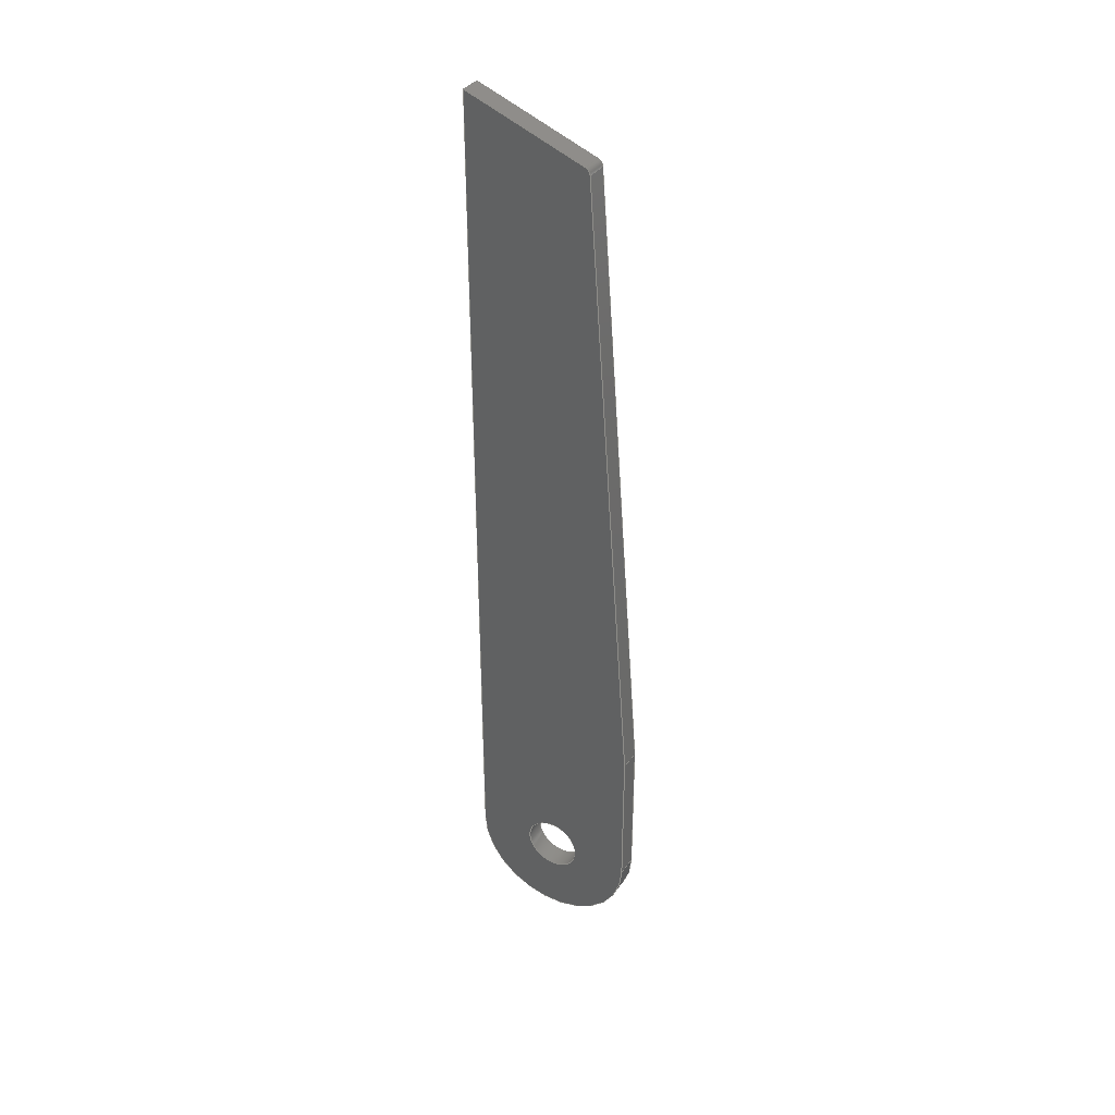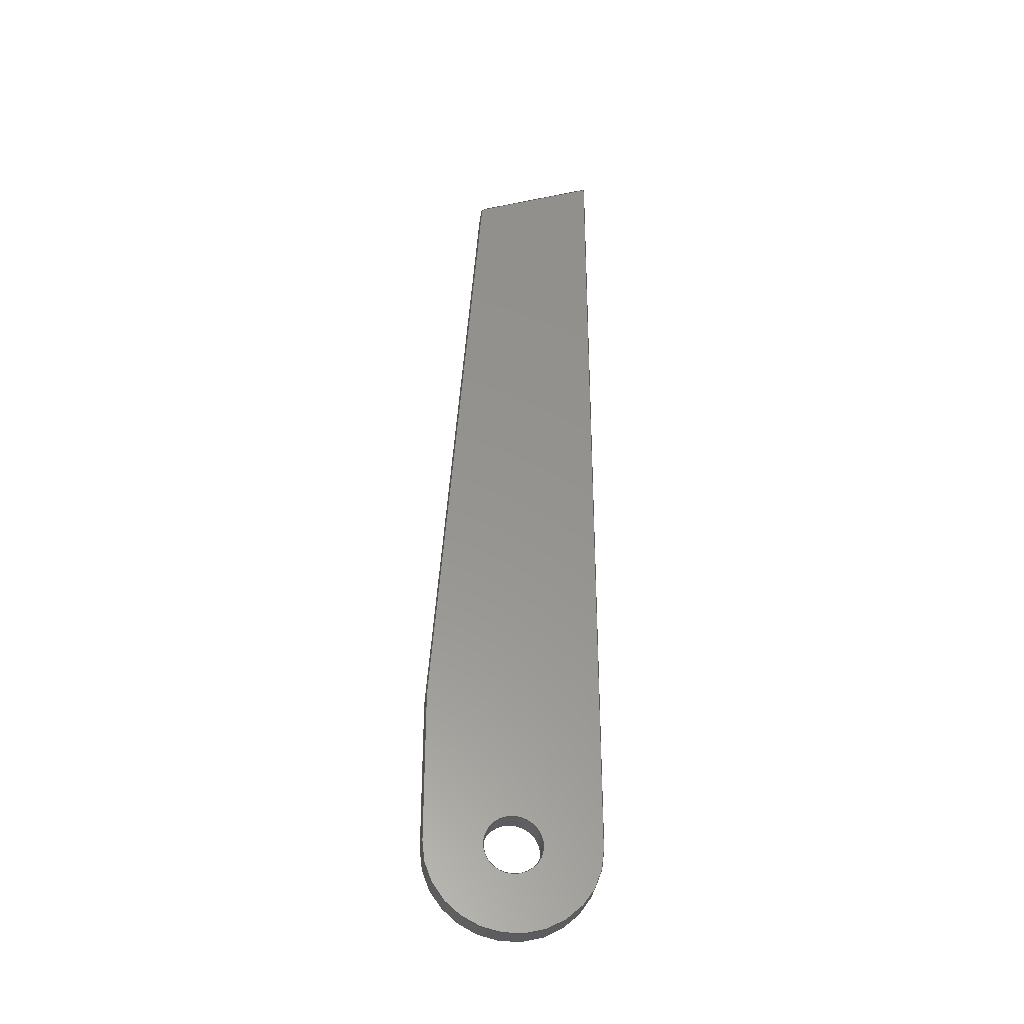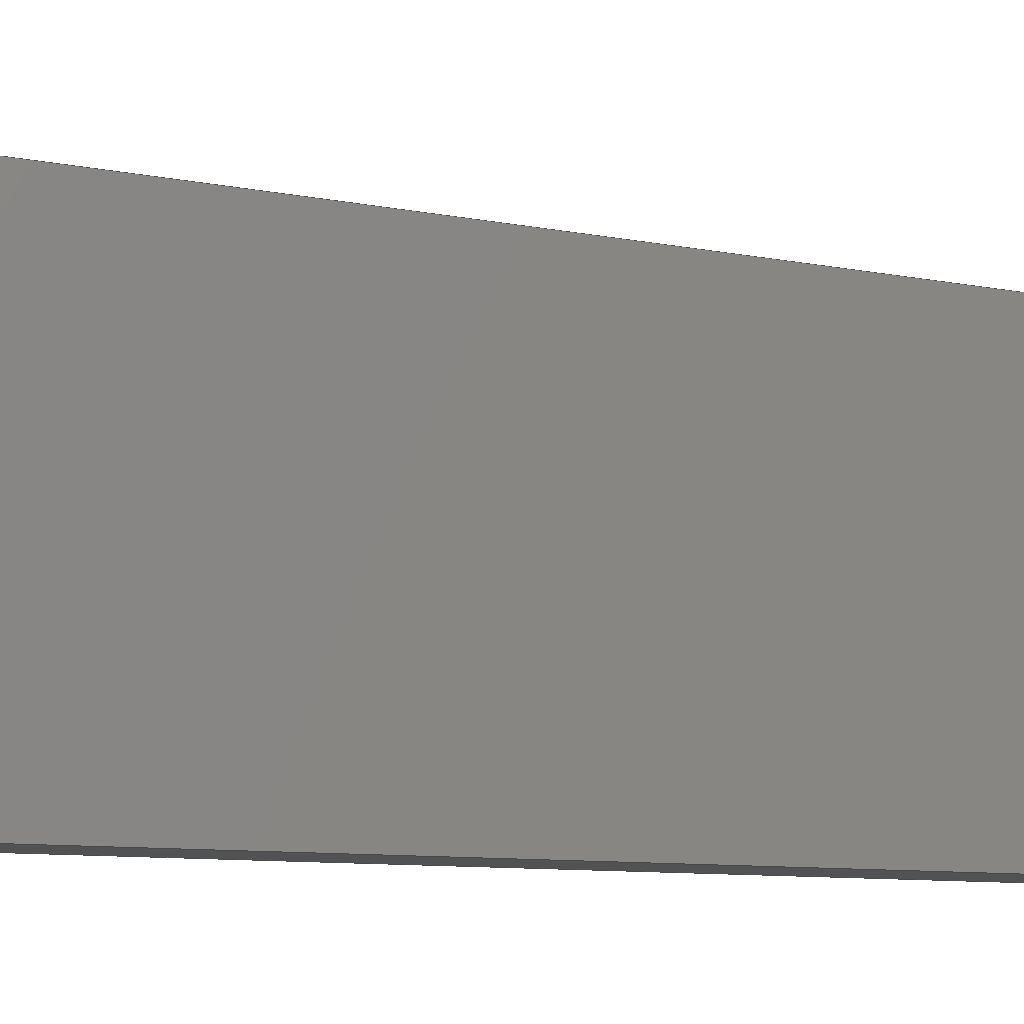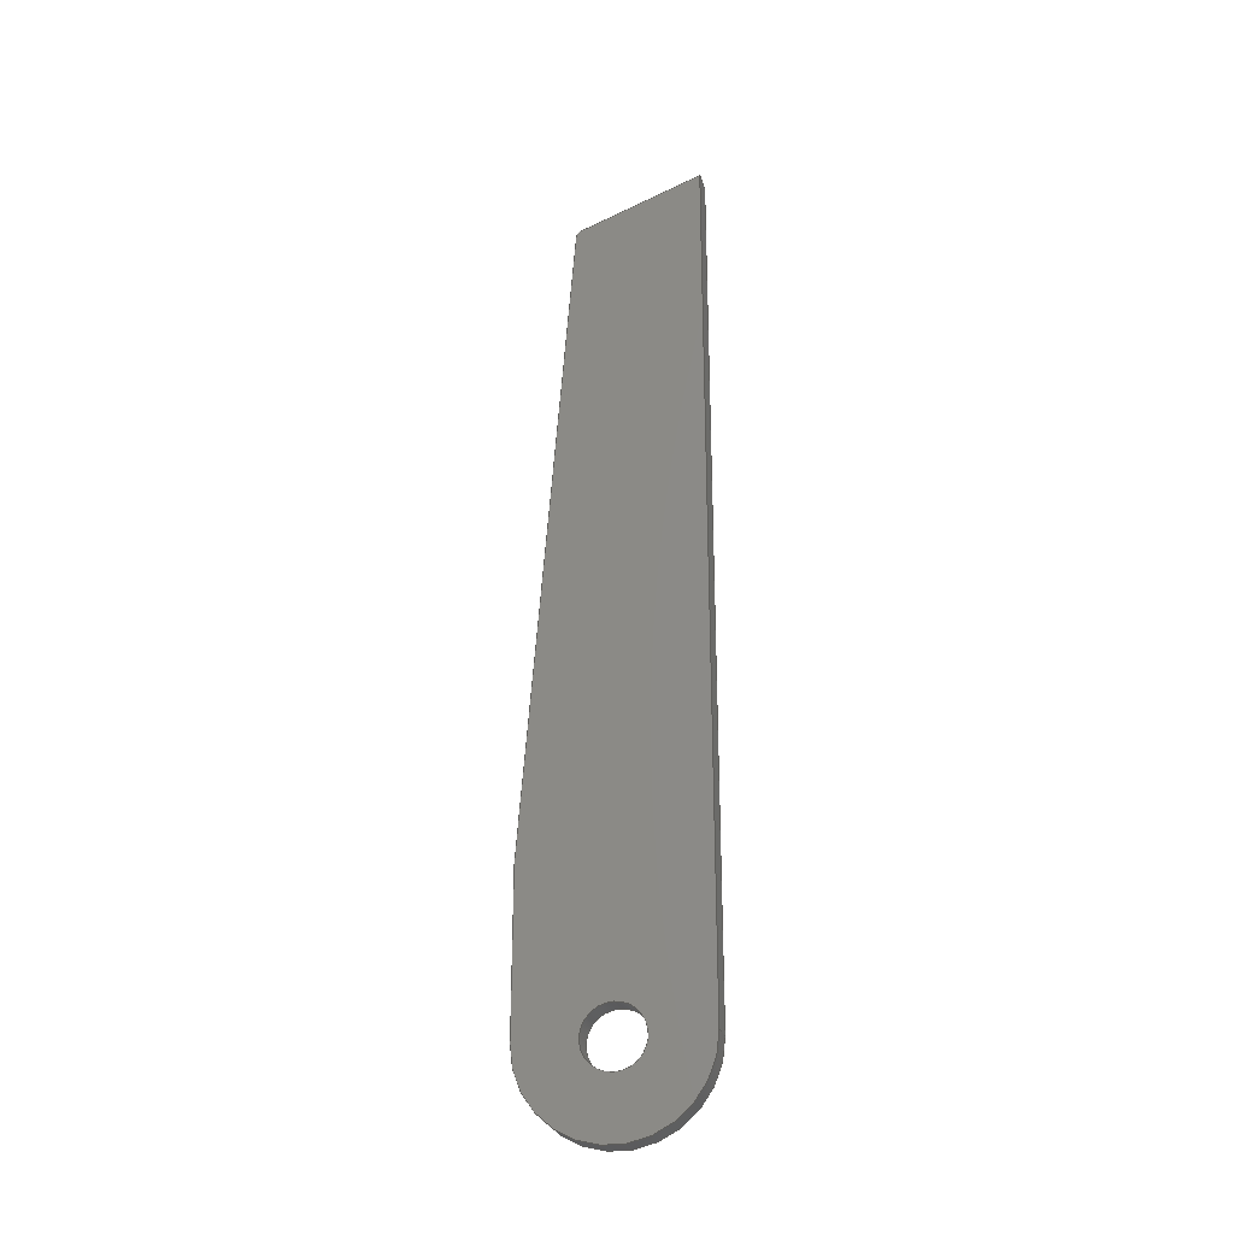
<metadata>
{"format":"step","ext":"step","renderer":"f3d","projection":"perspective","resolution":1024,"background":"white","views":[{"elev":36.0,"azim":120.2,"up":"+Z"},{"elev":-33.1,"azim":-96.7,"up":"+Z"},{"elev":-8.1,"azim":-107.4,"up":"+Y"},{"elev":-27.0,"azim":-75.5,"up":"+Z"}]}
</metadata>
<code>
ISO-10303-21;
DATA;
#1=MECHANICAL_DESIGN_GEOMETRIC_PRESENTATION_REPRESENTATION('',(#4),#283);
#2=SHAPE_REPRESENTATION_RELATIONSHIP('SRR','None',#290,#3);
#3=ADVANCED_BREP_SHAPE_REPRESENTATION('',(#5),#282);
#4=STYLED_ITEM('',(#299),#5);
#5=MANIFOLD_SOLID_BREP('Body1',#159);
#6=FACE_BOUND('',#31,.T.);
#7=FACE_BOUND('',#33,.T.);
#8=PLANE('',#176);
#9=PLANE('',#180);
#10=PLANE('',#181);
#11=PLANE('',#185);
#12=PLANE('',#186);
#13=PLANE('',#187);
#14=FACE_OUTER_BOUND('',#23,.T.);
#15=FACE_OUTER_BOUND('',#24,.T.);
#16=FACE_OUTER_BOUND('',#25,.T.);
#17=FACE_OUTER_BOUND('',#26,.T.);
#18=FACE_OUTER_BOUND('',#27,.T.);
#19=FACE_OUTER_BOUND('',#28,.T.);
#20=FACE_OUTER_BOUND('',#29,.T.);
#21=FACE_OUTER_BOUND('',#30,.T.);
#22=FACE_OUTER_BOUND('',#32,.T.);
#23=EDGE_LOOP('',(#105,#106,#107,#108));
#24=EDGE_LOOP('',(#109,#110,#111,#112));
#25=EDGE_LOOP('',(#113,#114,#115,#116));
#26=EDGE_LOOP('',(#117,#118,#119,#120));
#27=EDGE_LOOP('',(#121,#122,#123,#124));
#28=EDGE_LOOP('',(#125,#126,#127,#128));
#29=EDGE_LOOP('',(#129,#130,#131,#132));
#30=EDGE_LOOP('',(#133,#134,#135,#136,#137,#138));
#31=EDGE_LOOP('',(#139));
#32=EDGE_LOOP('',(#140,#141,#142,#143,#144,#145));
#33=EDGE_LOOP('',(#146));
#34=LINE('',#240,#49);
#35=LINE('',#245,#50);
#36=LINE('',#247,#51);
#37=LINE('',#249,#52);
#38=LINE('',#250,#53);
#39=LINE('',#256,#54);
#40=LINE('',#259,#55);
#41=LINE('',#261,#56);
#42=LINE('',#262,#57);
#43=LINE('',#265,#58);
#44=LINE('',#267,#59);
#45=LINE('',#268,#60);
#46=LINE('',#274,#61);
#47=LINE('',#276,#62);
#48=LINE('',#277,#63);
#49=VECTOR('',#194,0.2);
#50=VECTOR('',#199,1);
#51=VECTOR('',#200,1);
#52=VECTOR('',#201,1);
#53=VECTOR('',#202,1);
#54=VECTOR('',#209,1);
#55=VECTOR('',#212,1);
#56=VECTOR('',#213,1);
#57=VECTOR('',#214,1);
#58=VECTOR('',#217,1);
#59=VECTOR('',#218,1);
#60=VECTOR('',#219,1);
#61=VECTOR('',#226,1);
#62=VECTOR('',#229,1);
#63=VECTOR('',#230,1);
#64=CIRCLE('',#174,0.2);
#65=CIRCLE('',#175,0.2);
#66=CIRCLE('',#178,0.6);
#67=CIRCLE('',#179,0.6);
#68=CIRCLE('',#183,0.05);
#69=CIRCLE('',#184,0.05);
#70=VERTEX_POINT('',#237);
#71=VERTEX_POINT('',#239);
#72=VERTEX_POINT('',#243);
#73=VERTEX_POINT('',#244);
#74=VERTEX_POINT('',#246);
#75=VERTEX_POINT('',#248);
#76=VERTEX_POINT('',#252);
#77=VERTEX_POINT('',#254);
#78=VERTEX_POINT('',#258);
#79=VERTEX_POINT('',#260);
#80=VERTEX_POINT('',#264);
#81=VERTEX_POINT('',#266);
#82=VERTEX_POINT('',#270);
#83=VERTEX_POINT('',#272);
#84=EDGE_CURVE('',#70,#70,#64,.T.);
#85=EDGE_CURVE('',#70,#71,#34,.T.);
#86=EDGE_CURVE('',#71,#71,#65,.T.);
#87=EDGE_CURVE('',#72,#73,#35,.T.);
#88=EDGE_CURVE('',#72,#74,#36,.T.);
#89=EDGE_CURVE('',#75,#74,#37,.T.);
#90=EDGE_CURVE('',#73,#75,#38,.T.);
#91=EDGE_CURVE('',#76,#73,#66,.T.);
#92=EDGE_CURVE('',#77,#75,#67,.T.);
#93=EDGE_CURVE('',#76,#77,#39,.T.);
#94=EDGE_CURVE('',#76,#78,#40,.T.);
#95=EDGE_CURVE('',#79,#77,#41,.T.);
#96=EDGE_CURVE('',#78,#79,#42,.T.);
#97=EDGE_CURVE('',#78,#80,#43,.T.);
#98=EDGE_CURVE('',#81,#79,#44,.T.);
#99=EDGE_CURVE('',#80,#81,#45,.T.);
#100=EDGE_CURVE('',#82,#80,#68,.T.);
#101=EDGE_CURVE('',#83,#81,#69,.T.);
#102=EDGE_CURVE('',#82,#83,#46,.T.);
#103=EDGE_CURVE('',#82,#72,#47,.T.);
#104=EDGE_CURVE('',#74,#83,#48,.T.);
#105=ORIENTED_EDGE('',*,*,#84,.F.);
#106=ORIENTED_EDGE('',*,*,#85,.T.);
#107=ORIENTED_EDGE('',*,*,#86,.T.);
#108=ORIENTED_EDGE('',*,*,#85,.F.);
#109=ORIENTED_EDGE('',*,*,#87,.F.);
#110=ORIENTED_EDGE('',*,*,#88,.T.);
#111=ORIENTED_EDGE('',*,*,#89,.F.);
#112=ORIENTED_EDGE('',*,*,#90,.F.);
#113=ORIENTED_EDGE('',*,*,#91,.T.);
#114=ORIENTED_EDGE('',*,*,#90,.T.);
#115=ORIENTED_EDGE('',*,*,#92,.F.);
#116=ORIENTED_EDGE('',*,*,#93,.F.);
#117=ORIENTED_EDGE('',*,*,#94,.F.);
#118=ORIENTED_EDGE('',*,*,#93,.T.);
#119=ORIENTED_EDGE('',*,*,#95,.F.);
#120=ORIENTED_EDGE('',*,*,#96,.F.);
#121=ORIENTED_EDGE('',*,*,#97,.F.);
#122=ORIENTED_EDGE('',*,*,#96,.T.);
#123=ORIENTED_EDGE('',*,*,#98,.F.);
#124=ORIENTED_EDGE('',*,*,#99,.F.);
#125=ORIENTED_EDGE('',*,*,#100,.T.);
#126=ORIENTED_EDGE('',*,*,#99,.T.);
#127=ORIENTED_EDGE('',*,*,#101,.F.);
#128=ORIENTED_EDGE('',*,*,#102,.F.);
#129=ORIENTED_EDGE('',*,*,#103,.F.);
#130=ORIENTED_EDGE('',*,*,#102,.T.);
#131=ORIENTED_EDGE('',*,*,#104,.F.);
#132=ORIENTED_EDGE('',*,*,#88,.F.);
#133=ORIENTED_EDGE('',*,*,#104,.T.);
#134=ORIENTED_EDGE('',*,*,#101,.T.);
#135=ORIENTED_EDGE('',*,*,#98,.T.);
#136=ORIENTED_EDGE('',*,*,#95,.T.);
#137=ORIENTED_EDGE('',*,*,#92,.T.);
#138=ORIENTED_EDGE('',*,*,#89,.T.);
#139=ORIENTED_EDGE('',*,*,#84,.T.);
#140=ORIENTED_EDGE('',*,*,#103,.T.);
#141=ORIENTED_EDGE('',*,*,#87,.T.);
#142=ORIENTED_EDGE('',*,*,#91,.F.);
#143=ORIENTED_EDGE('',*,*,#94,.T.);
#144=ORIENTED_EDGE('',*,*,#97,.T.);
#145=ORIENTED_EDGE('',*,*,#100,.F.);
#146=ORIENTED_EDGE('',*,*,#86,.F.);
#147=CYLINDRICAL_SURFACE('',#173,0.2);
#148=CYLINDRICAL_SURFACE('',#177,0.6);
#149=CYLINDRICAL_SURFACE('',#182,0.05);
#150=ADVANCED_FACE('',(#14),#147,.F.);
#151=ADVANCED_FACE('',(#15),#8,.T.);
#152=ADVANCED_FACE('',(#16),#148,.T.);
#153=ADVANCED_FACE('',(#17),#9,.T.);
#154=ADVANCED_FACE('',(#18),#10,.T.);
#155=ADVANCED_FACE('',(#19),#149,.T.);
#156=ADVANCED_FACE('',(#20),#11,.T.);
#157=ADVANCED_FACE('',(#21,#6),#12,.T.);
#158=ADVANCED_FACE('',(#22,#7),#13,.F.);
#159=CLOSED_SHELL('',(#150,#151,#152,#153,#154,#155,#156,#157,#158));
#160=DERIVED_UNIT_ELEMENT(#162,1);
#161=DERIVED_UNIT_ELEMENT(#285,3);
#162=(
MASS_UNIT()
NAMED_UNIT(*)
SI_UNIT(.KILO.,.GRAM.)
);
#163=DERIVED_UNIT((#160,#161));
#164=MEASURE_REPRESENTATION_ITEM('density measure',
POSITIVE_RATIO_MEASURE(7850),#163);
#165=PROPERTY_DEFINITION_REPRESENTATION(#170,#167);
#166=PROPERTY_DEFINITION_REPRESENTATION(#171,#168);
#167=REPRESENTATION('material name',(#169),#282);
#168=REPRESENTATION('density',(#164),#282);
#169=DESCRIPTIVE_REPRESENTATION_ITEM('Steel','Steel');
#170=PROPERTY_DEFINITION('material property','material name',#292);
#171=PROPERTY_DEFINITION('material property','density of part',#292);
#172=AXIS2_PLACEMENT_3D('placement',#235,#188,#189);
#173=AXIS2_PLACEMENT_3D('',#236,#190,#191);
#174=AXIS2_PLACEMENT_3D('',#238,#192,#193);
#175=AXIS2_PLACEMENT_3D('',#241,#195,#196);
#176=AXIS2_PLACEMENT_3D('',#242,#197,#198);
#177=AXIS2_PLACEMENT_3D('',#251,#203,#204);
#178=AXIS2_PLACEMENT_3D('',#253,#205,#206);
#179=AXIS2_PLACEMENT_3D('',#255,#207,#208);
#180=AXIS2_PLACEMENT_3D('',#257,#210,#211);
#181=AXIS2_PLACEMENT_3D('',#263,#215,#216);
#182=AXIS2_PLACEMENT_3D('',#269,#220,#221);
#183=AXIS2_PLACEMENT_3D('',#271,#222,#223);
#184=AXIS2_PLACEMENT_3D('',#273,#224,#225);
#185=AXIS2_PLACEMENT_3D('',#275,#227,#228);
#186=AXIS2_PLACEMENT_3D('',#278,#231,#232);
#187=AXIS2_PLACEMENT_3D('',#279,#233,#234);
#188=DIRECTION('axis',(0,0,1));
#189=DIRECTION('refdir',(1,0,0));
#190=DIRECTION('center_axis',(1,0,0));
#191=DIRECTION('ref_axis',(0,0,-1));
#192=DIRECTION('center_axis',(-1,0,0));
#193=DIRECTION('ref_axis',(0,0,-1));
#194=DIRECTION('',(-1,0,0));
#195=DIRECTION('center_axis',(-1,0,0));
#196=DIRECTION('ref_axis',(0,0,-1));
#197=DIRECTION('center_axis',(0,1,4.024e-09));
#198=DIRECTION('ref_axis',(0,-4.024e-09,1));
#199=DIRECTION('',(0,4.024e-09,-1));
#200=DIRECTION('',(1,0,0));
#201=DIRECTION('',(0,-4.024e-09,1));
#202=DIRECTION('',(1,0,0));
#203=DIRECTION('center_axis',(1,0,0));
#204=DIRECTION('ref_axis',(0,-1,0));
#205=DIRECTION('center_axis',(1,0,0));
#206=DIRECTION('ref_axis',(0,-1,0));
#207=DIRECTION('center_axis',(1,0,0));
#208=DIRECTION('ref_axis',(0,-1,0));
#209=DIRECTION('',(1,0,0));
#210=DIRECTION('center_axis',(0,-1,0));
#211=DIRECTION('ref_axis',(0,0,-1));
#212=DIRECTION('',(0,0,1));
#213=DIRECTION('',(0,0,-1));
#214=DIRECTION('',(1,0,0));
#215=DIRECTION('center_axis',(0,0.3483,0.9374));
#216=DIRECTION('ref_axis',(0,-0.9374,0.3483));
#217=DIRECTION('',(0,0.9374,-0.3483));
#218=DIRECTION('',(0,-0.9374,0.3483));
#219=DIRECTION('',(1,0,0));
#220=DIRECTION('center_axis',(1,0,0));
#221=DIRECTION('ref_axis',(0,0.9972,0.07472));
#222=DIRECTION('center_axis',(1,0,0));
#223=DIRECTION('ref_axis',(0,0.9972,0.07472));
#224=DIRECTION('center_axis',(1,0,0));
#225=DIRECTION('ref_axis',(0,0.9972,0.07472));
#226=DIRECTION('',(1,0,0));
#227=DIRECTION('center_axis',(0,0.9972,0.07472));
#228=DIRECTION('ref_axis',(0,-0.07472,0.9972));
#229=DIRECTION('',(0,0.07472,-0.9972));
#230=DIRECTION('',(0,-0.07472,0.9972));
#231=DIRECTION('center_axis',(1,0,0));
#232=DIRECTION('ref_axis',(0,0,-1));
#233=DIRECTION('center_axis',(1,0,0));
#234=DIRECTION('ref_axis',(0,0,-1));
#235=CARTESIAN_POINT('',(0,0,0));
#236=CARTESIAN_POINT('Origin',(0,0.6,0.6));
#237=CARTESIAN_POINT('',(0.15,0.6,0.8));
#238=CARTESIAN_POINT('Origin',(0.15,0.6,0.6));
#239=CARTESIAN_POINT('',(0,0.6,0.8));
#240=CARTESIAN_POINT('',(0,0.6,0.8));
#241=CARTESIAN_POINT('Origin',(0,0.6,0.6));
#242=CARTESIAN_POINT('Origin',(0,1.2,0.6));
#243=CARTESIAN_POINT('',(0,1.2,1.67));
#244=CARTESIAN_POINT('',(0,1.2,0.6));
#245=CARTESIAN_POINT('',(0,1.2,1.67));
#246=CARTESIAN_POINT('',(0.15,1.2,1.67));
#247=CARTESIAN_POINT('',(0,1.2,1.67));
#248=CARTESIAN_POINT('',(0.15,1.2,0.6));
#249=CARTESIAN_POINT('',(0.15,1.2,1.67));
#250=CARTESIAN_POINT('',(0,1.2,0.6));
#251=CARTESIAN_POINT('Origin',(0,0.6,0.6));
#252=CARTESIAN_POINT('',(0,0,0.6));
#253=CARTESIAN_POINT('Origin',(0,0.6,0.6));
#254=CARTESIAN_POINT('',(0.15,0,0.6));
#255=CARTESIAN_POINT('Origin',(0.15,0.6,0.6));
#256=CARTESIAN_POINT('',(0,0,0.6));
#257=CARTESIAN_POINT('Origin',(0,0,6.5));
#258=CARTESIAN_POINT('',(0,0,6.5));
#259=CARTESIAN_POINT('',(0,0,0.6));
#260=CARTESIAN_POINT('',(0.15,0,6.5));
#261=CARTESIAN_POINT('',(0.15,0,0.6));
#262=CARTESIAN_POINT('',(0,0,6.5));
#263=CARTESIAN_POINT('Origin',(0,0.832,6.191));
#264=CARTESIAN_POINT('',(0,0.832,6.191));
#265=CARTESIAN_POINT('',(0,0,6.5));
#266=CARTESIAN_POINT('',(0.15,0.832,6.191));
#267=CARTESIAN_POINT('',(0.15,0,6.5));
#268=CARTESIAN_POINT('',(0,0.832,6.191));
#269=CARTESIAN_POINT('Origin',(0,0.8146,6.144));
#270=CARTESIAN_POINT('',(0,0.8644,6.148));
#271=CARTESIAN_POINT('Origin',(0,0.8146,6.144));
#272=CARTESIAN_POINT('',(0.15,0.8644,6.148));
#273=CARTESIAN_POINT('Origin',(0.15,0.8146,6.144));
#274=CARTESIAN_POINT('',(0,0.8644,6.148));
#275=CARTESIAN_POINT('Origin',(0,1.2,1.67));
#276=CARTESIAN_POINT('',(0,0.8644,6.148));
#277=CARTESIAN_POINT('',(0.15,0.8644,6.148));
#278=CARTESIAN_POINT('Origin',(0.15,0.6,3.25));
#279=CARTESIAN_POINT('Origin',(0,0.6,3.25));
#280=UNCERTAINTY_MEASURE_WITH_UNIT(LENGTH_MEASURE(0.001),#284,
'DISTANCE_ACCURACY_VALUE',
'Maximum model space distance between geometric entities at asserted c
onnectivities');
#281=UNCERTAINTY_MEASURE_WITH_UNIT(LENGTH_MEASURE(0.001),#284,
'DISTANCE_ACCURACY_VALUE',
'Maximum model space distance between geometric entities at asserted c
onnectivities');
#282=(
GEOMETRIC_REPRESENTATION_CONTEXT(3)
GLOBAL_UNCERTAINTY_ASSIGNED_CONTEXT((#280))
GLOBAL_UNIT_ASSIGNED_CONTEXT((#284,#286,#287))
REPRESENTATION_CONTEXT('','3D')
);
#283=(
GEOMETRIC_REPRESENTATION_CONTEXT(3)
GLOBAL_UNCERTAINTY_ASSIGNED_CONTEXT((#281))
GLOBAL_UNIT_ASSIGNED_CONTEXT((#284,#286,#287))
REPRESENTATION_CONTEXT('','3D')
);
#284=(
LENGTH_UNIT()
NAMED_UNIT(*)
SI_UNIT(.CENTI.,.METRE.)
);
#285=(
LENGTH_UNIT()
NAMED_UNIT(*)
SI_UNIT($,.METRE.)
);
#286=(
NAMED_UNIT(*)
PLANE_ANGLE_UNIT()
SI_UNIT($,.RADIAN.)
);
#287=(
NAMED_UNIT(*)
SI_UNIT($,.STERADIAN.)
SOLID_ANGLE_UNIT()
);
#288=SHAPE_DEFINITION_REPRESENTATION(#289,#290);
#289=PRODUCT_DEFINITION_SHAPE('',$,#292);
#290=SHAPE_REPRESENTATION('',(#172),#282);
#291=PRODUCT_DEFINITION_CONTEXT('part definition',#296,'design');
#292=PRODUCT_DEFINITION('Saw Blade','Saw Blade',#293,#291);
#293=PRODUCT_DEFINITION_FORMATION('',$,#298);
#294=PRODUCT_RELATED_PRODUCT_CATEGORY('Saw Blade','Saw Blade',(#298));
#295=APPLICATION_PROTOCOL_DEFINITION('international standard',
'automotive_design',2009,#296);
#296=APPLICATION_CONTEXT(
'Core Data for Automotive Mechanical Design Process');
#297=PRODUCT_CONTEXT('part definition',#296,'mechanical');
#298=PRODUCT('Saw Blade','Saw Blade',$,(#297));
#299=PRESENTATION_STYLE_ASSIGNMENT((#300));
#300=SURFACE_STYLE_USAGE(.BOTH.,#301);
#301=SURFACE_SIDE_STYLE('',(#302));
#302=SURFACE_STYLE_FILL_AREA(#303);
#303=FILL_AREA_STYLE('Steel - Satin',(#304));
#304=FILL_AREA_STYLE_COLOUR('Steel - Satin',#305);
#305=COLOUR_RGB('Steel - Satin',0.6275,0.6275,0.6275);
ENDSEC;
END-ISO-10303-21;

</code>
